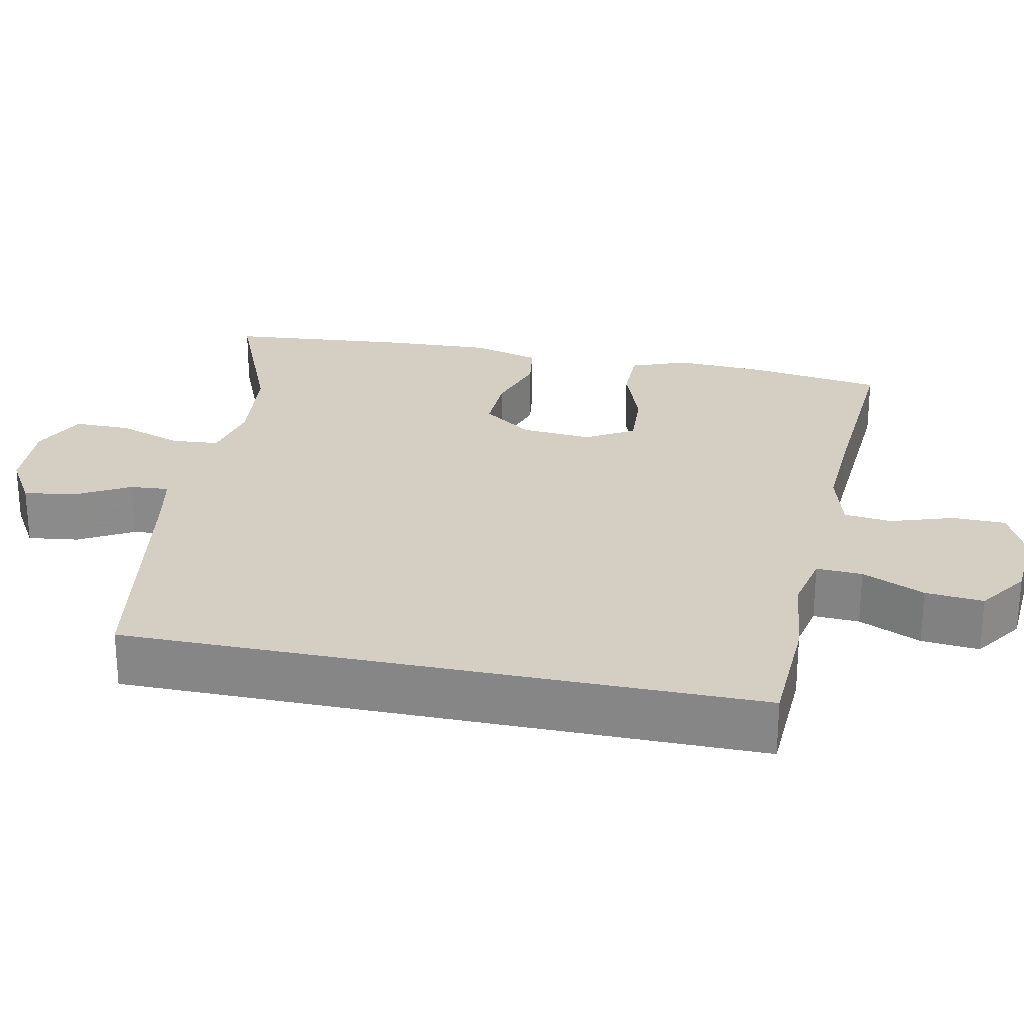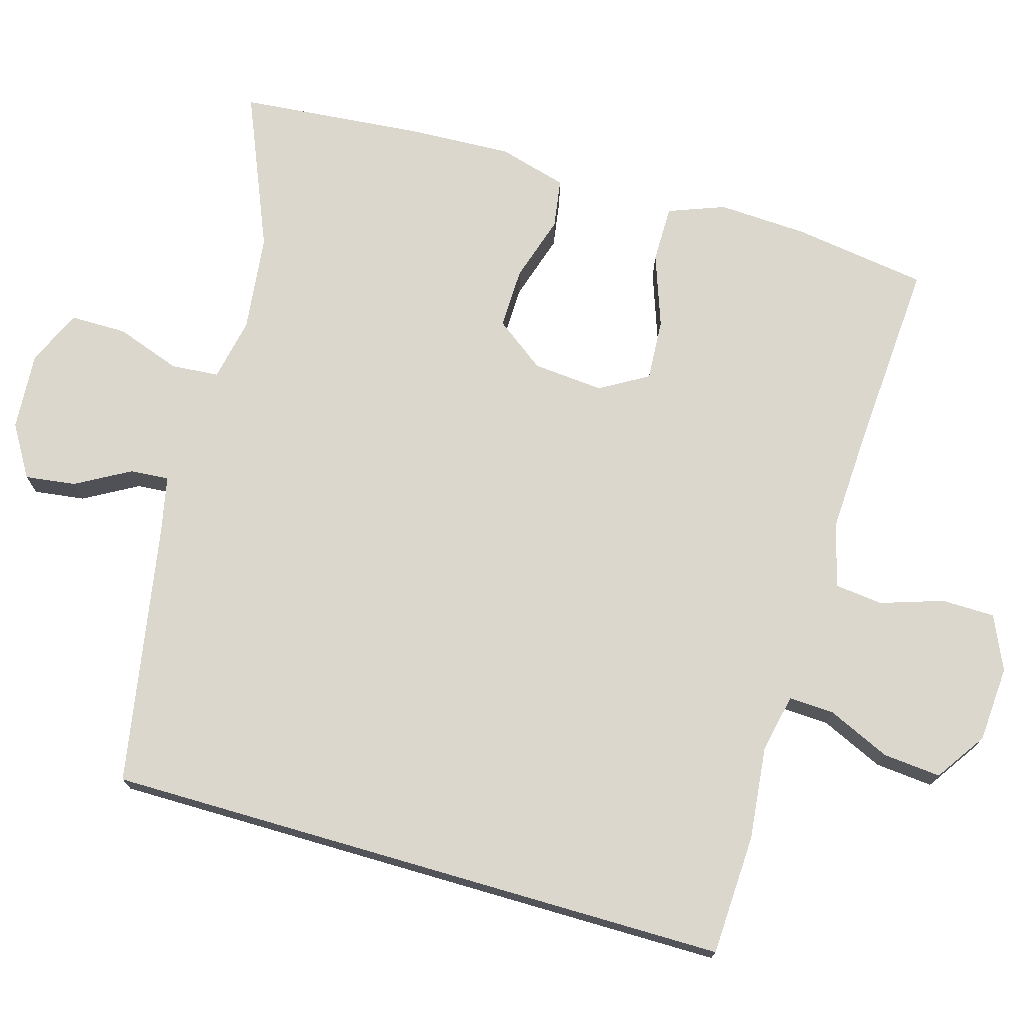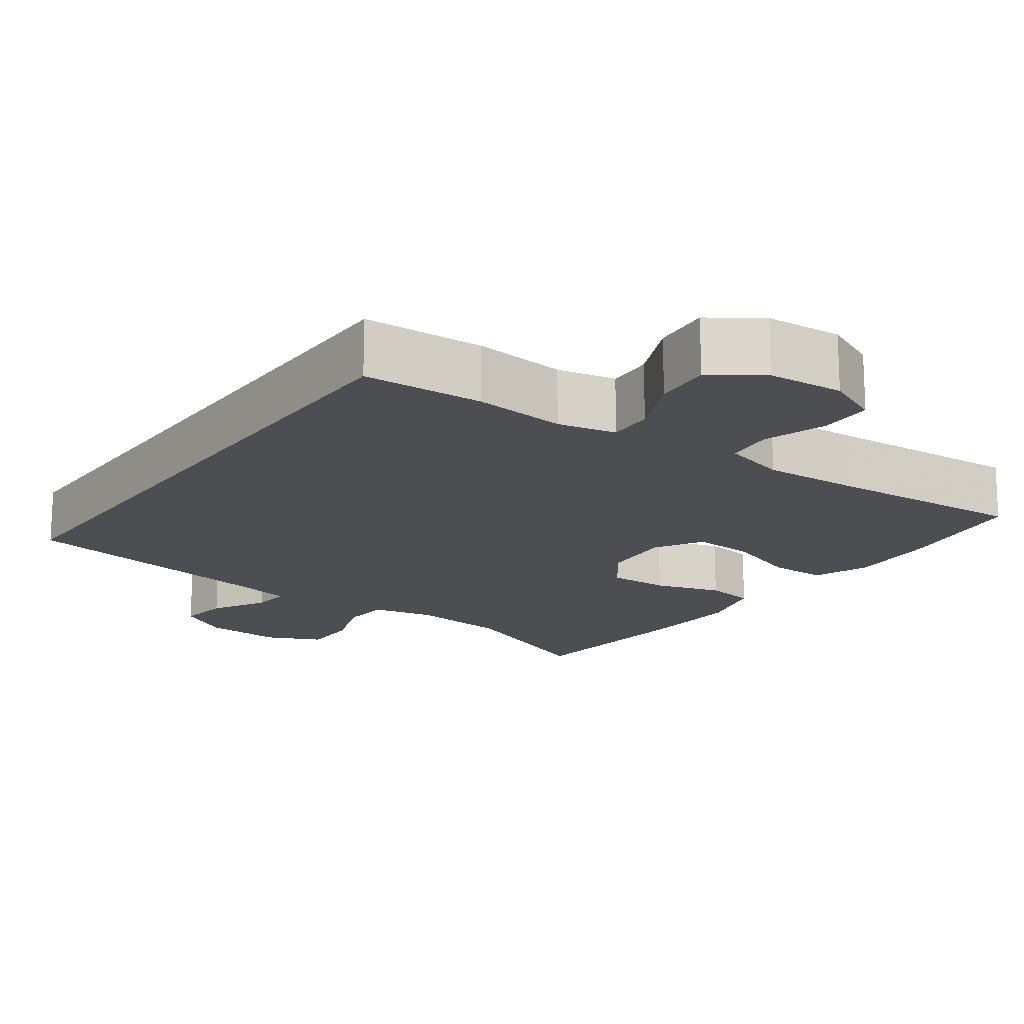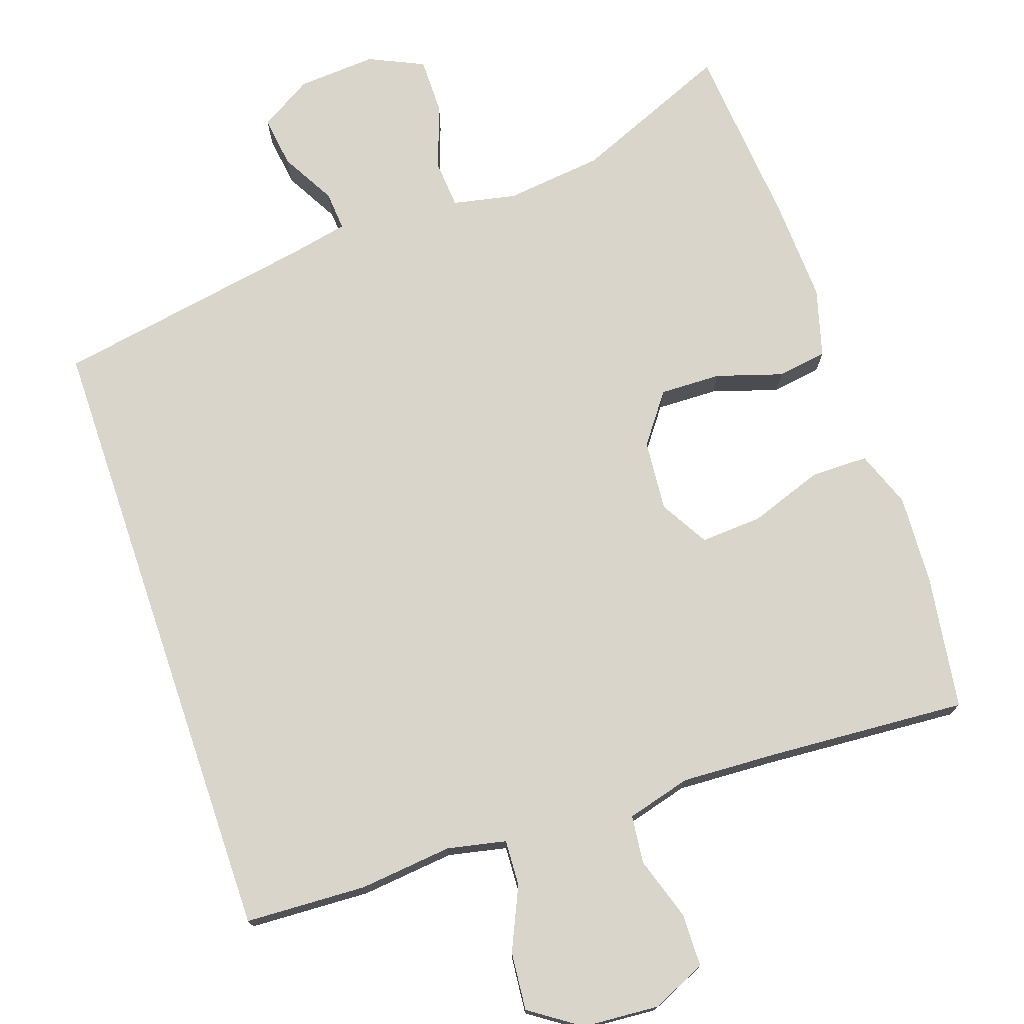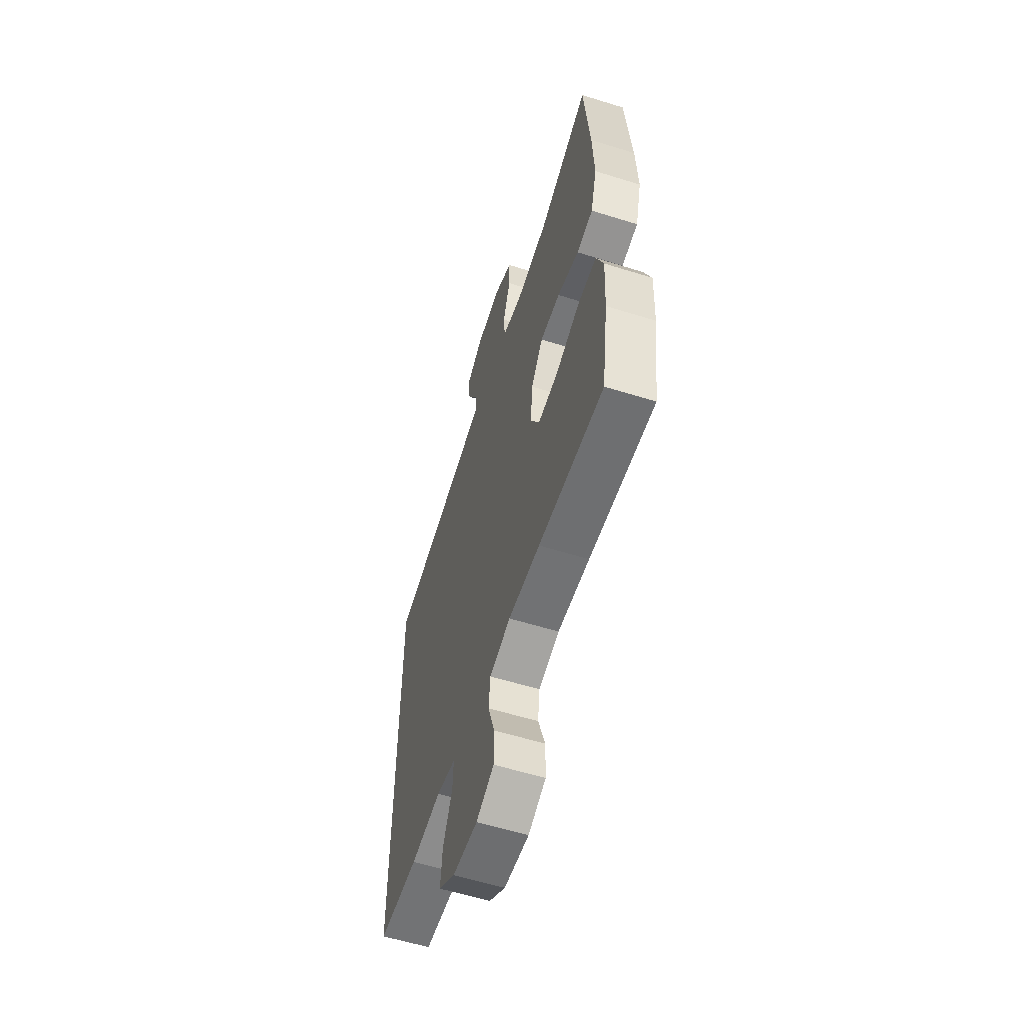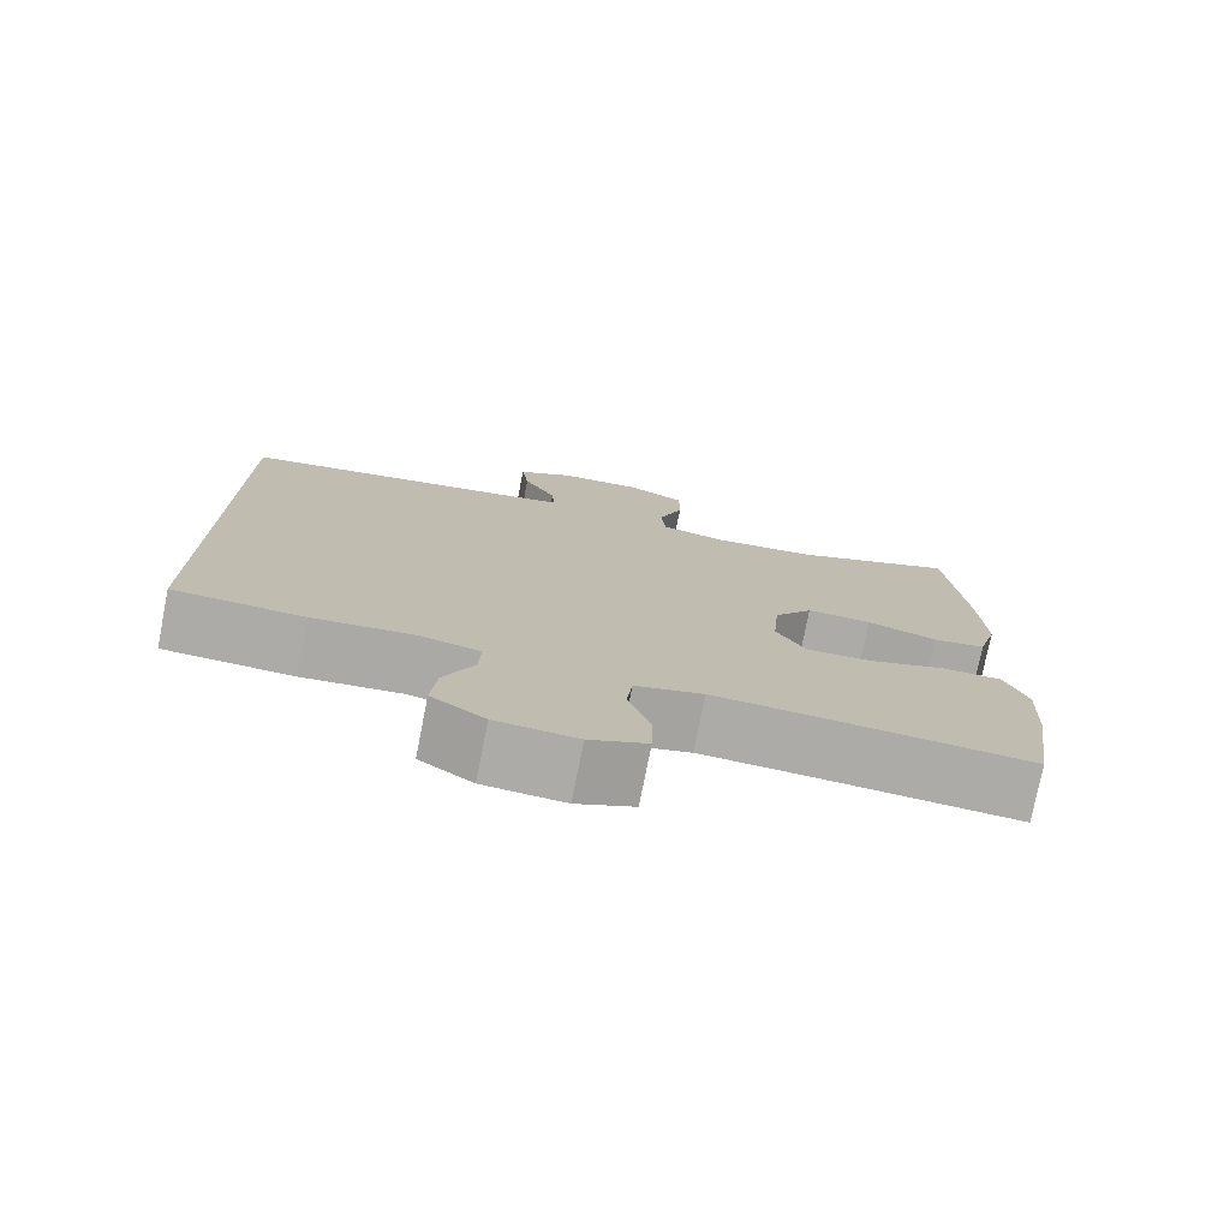
<metadata>
{"format":"obj","ext":"obj","renderer":"f3d","projection":"perspective","resolution":1024,"background":"white","views":[{"elev":25.6,"azim":101.8,"up":"+Y"},{"elev":73.4,"azim":106.2,"up":"+Y"},{"elev":-16.9,"azim":144.4,"up":"+Y"},{"elev":74.6,"azim":161.2,"up":"+Y"},{"elev":-58.2,"azim":-107.9,"up":"+Z"},{"elev":-76.3,"azim":168.8,"up":"+Z"}]}
</metadata>
<code>
v 0.5 0.07 0.357
v 0.5 0.07 -0.467
v 0.341 0.07 -0.474
v 0.219 0.07 -0.461
v 0.142 0.07 -0.477
v 0.145 0.07 -0.537
v 0.182 0.07 -0.619
v 0.189 0.07 -0.695
v 0.123 0.07 -0.74
v 0.023 0.07 -0.747
v -0.048 0.07 -0.715
v -0.049 0.07 -0.645
v -0.022 0.07 -0.563
v -0.029 0.07 -0.5
v -0.113 0.07 -0.477
v -0.24 0.07 -0.483
v -0.5 0.07 -0.5
v -0.526 0.07 -0.324
v -0.532 0.07 -0.206
v -0.504 0.07 -0.132
v -0.429 0.07 -0.132
v -0.333 0.07 -0.166
v -0.252 0.07 -0.171
v -0.215 0.07 -0.108
v -0.223 0.07 -0.015
v -0.271 0.07 0.05
v -0.351 0.07 0.048
v -0.438 0.07 0.021
v -0.503 0.07 0.031
v -0.528 0.07 0.121
v -0.522 0.07 0.256
v -0.5 0.07 0.5
v -0.295 0.07 0.414
v -0.167 0.07 0.399
v -0.084 0.07 0.416
v -0.079 0.07 0.479
v -0.109 0.07 0.564
v -0.109 0.07 0.638
v -0.037 0.07 0.671
v 0.066 0.07 0.664
v 0.134 0.07 0.623
v 0.125 0.07 0.556
v 0.085 0.07 0.485
v 0.081 0.07 0.434
v 0.157 0.07 0.418
v 0.5 0 0.357
v 0.5 0 -0.467
v 0.341 0 -0.474
v 0.219 0 -0.461
v 0.142 0 -0.477
v 0.145 0 -0.537
v 0.182 0 -0.619
v 0.189 0 -0.695
v 0.123 0 -0.74
v 0.023 0 -0.747
v -0.048 0 -0.715
v -0.049 0 -0.645
v -0.022 0 -0.563
v -0.029 0 -0.5
v -0.113 0 -0.477
v -0.24 0 -0.483
v -0.5 0 -0.5
v -0.526 0 -0.324
v -0.532 0 -0.206
v -0.504 0 -0.132
v -0.429 0 -0.132
v -0.333 0 -0.166
v -0.252 0 -0.171
v -0.215 0 -0.108
v -0.223 0 -0.015
v -0.271 0 0.05
v -0.351 0 0.048
v -0.438 0 0.021
v -0.503 0 0.031
v -0.528 0 0.121
v -0.522 0 0.256
v -0.5 0 0.5
v -0.295 0 0.414
v -0.167 0 0.399
v -0.084 0 0.416
v -0.079 0 0.479
v -0.109 0 0.564
v -0.109 0 0.638
v -0.037 0 0.671
v 0.066 0 0.664
v 0.134 0 0.623
v 0.125 0 0.556
v 0.085 0 0.485
v 0.081 0 0.434
v 0.157 0 0.418
f 40 41 42 43
f 40 43 44
f 39 40 44
f 36 37 38 39
f 35 36 39 44
f 34 35 44 45
f 30 31 32 33
f 30 33 34
f 27 28 29 30
f 26 27 30 34
f 25 26 34 45
f 19 20 21 22
f 19 22 23
f 16 17 18 19
f 15 16 19 23
f 14 15 23 24
f 10 11 12 13
f 10 13 14
f 9 10 14
f 6 7 8 9
f 5 6 9 14
f 4 5 14 24
f 4 24 25 45
f 3 4 45
f 1 2 3 45
f 88 87 86 85
f 89 88 85
f 89 85 84
f 84 83 82 81
f 89 84 81 80
f 90 89 80 79
f 78 77 76 75
f 79 78 75
f 75 74 73 72
f 79 75 72 71
f 90 79 71 70
f 67 66 65 64
f 68 67 64
f 64 63 62 61
f 68 64 61 60
f 69 68 60 59
f 58 57 56 55
f 59 58 55
f 59 55 54
f 54 53 52 51
f 59 54 51 50
f 69 59 50 49
f 90 70 69 49
f 90 49 48
f 90 48 47 46
f 1 46 47 2
f 2 47 48 3
f 3 48 49 4
f 4 49 50 5
f 5 50 51 6
f 6 51 52 7
f 7 52 53 8
f 8 53 54 9
f 9 54 55 10
f 10 55 56 11
f 11 56 57 12
f 12 57 58 13
f 13 58 59 14
f 14 59 60 15
f 15 60 61 16
f 16 61 62 17
f 17 62 63 18
f 18 63 64 19
f 19 64 65 20
f 20 65 66 21
f 21 66 67 22
f 22 67 68 23
f 23 68 69 24
f 24 69 70 25
f 25 70 71 26
f 26 71 72 27
f 27 72 73 28
f 28 73 74 29
f 29 74 75 30
f 30 75 76 31
f 31 76 77 32
f 32 77 78 33
f 33 78 79 34
f 34 79 80 35
f 35 80 81 36
f 36 81 82 37
f 37 82 83 38
f 38 83 84 39
f 39 84 85 40
f 40 85 86 41
f 41 86 87 42
f 42 87 88 43
f 43 88 89 44
f 44 89 90 45
f 45 90 46 1

</code>
